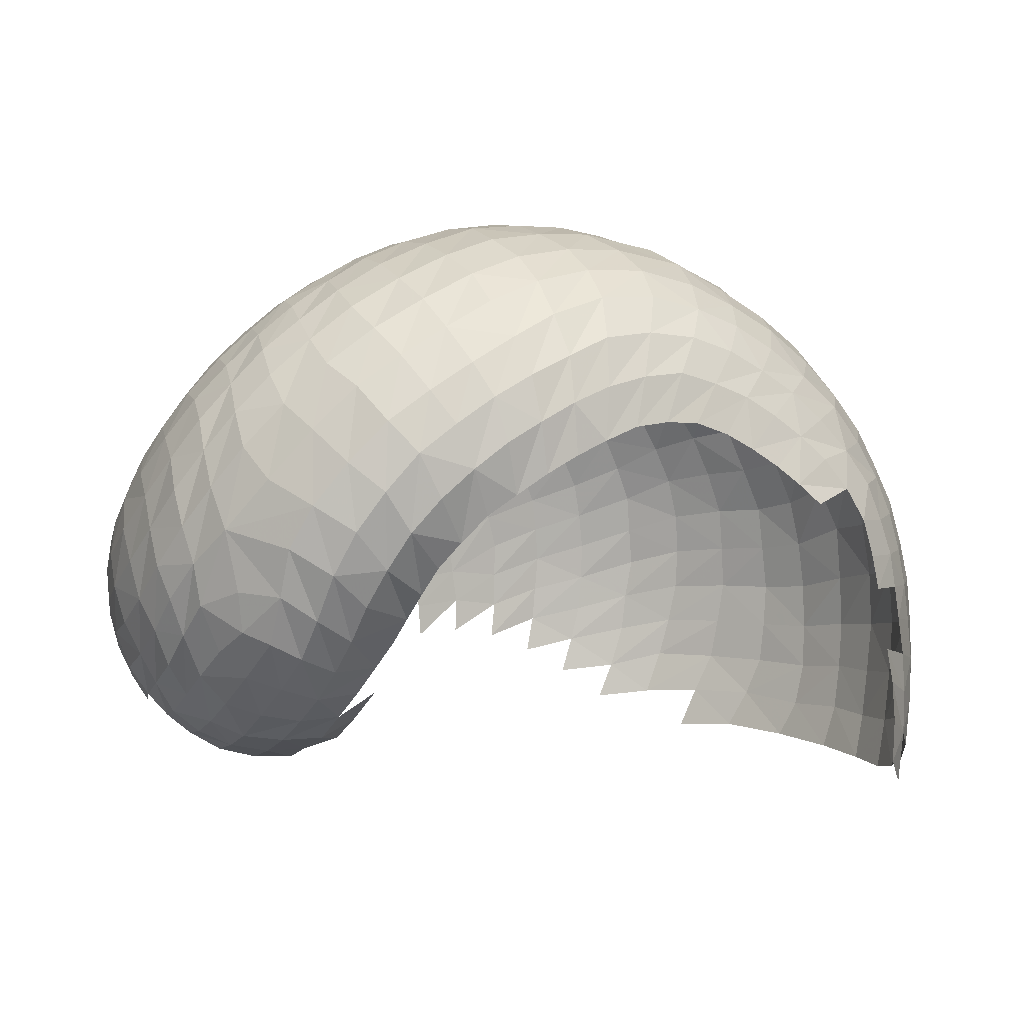
<metadata>
{"format":"obj","ext":"obj","renderer":"f3d","projection":"perspective","resolution":1024,"background":"white","views":[{"elev":-8.4,"azim":178.8,"up":"+Y"}]}
</metadata>
<code>
v 6.069 0.4362 0.04015
v 6.078 0.2977 -0.02727
v 6.059 0.152 -0.05542
v 6.016 0.01151 -0.07654
v 5.958 -0.1127 -0.04267
v 5.896 -0.2141 0.01931
v 5.936 -0.09194 -0.2789
v 5.861 -0.203 -0.2296
v 5.784 -0.2893 -0.1807
v 5.632 -0.3653 -0.3193
v 5.69 -0.3629 -0.1471
v 5.568 -0.43 -0.09254
v 5.415 -0.4634 -0.1076
v 5.5 -0.422 -0.2885
v 5.343 -0.4475 -0.3114
v 5.189 -0.4342 -0.2562
v 5.261 -0.464 -0.1094
v 5.06 -0.3844 -0.1503
v 5.107 -0.3971 -0.4178
v 4.978 -0.316 -0.3429
v 3.608 1.597 -0.5866
v 6.005 0.6053 -0.0411
v 6.05 0.4667 -0.1403
v 6.054 0.3312 -0.2062
v 6.033 0.192 -0.2616
v 5.996 0.05476 -0.2868
v 5.931 0.07767 -0.4871
v 5.86 -0.0555 -0.4944
v 5.721 -0.1137 -0.666
v 5.798 -0.1721 -0.4542
v 5.656 -0.228 -0.5776
v 5.732 -0.2859 -0.3865
v 5.564 -0.3339 -0.4967
v 5.484 -0.2732 -0.6779
v 5.339 -0.3198 -0.677
v 5.427 -0.3939 -0.487
v 5.264 -0.4102 -0.4882
v 5.181 -0.3406 -0.6388
v 5.029 -0.3182 -0.5586
v 4.948 -0.2307 -0.6878
v 4.885 -0.2132 -0.4908
v 5.982 0.643 -0.1812
v 6.009 0.5245 -0.3026
v 6.011 0.3748 -0.3862
v 5.93 0.4525 -0.5853
v 5.979 0.2304 -0.4693
v 5.889 0.3148 -0.6603
v 5.844 0.1547 -0.6791
v 5.695 0.1358 -0.861
v 5.774 0.02398 -0.7043
v 5.643 -0.008634 -0.8195
v 5.58 -0.1647 -0.7472
v 5.49 -0.07893 -0.8824
v 5.386 -0.18 -0.8459
v 5.246 -0.2258 -0.8343
v 5.277 -0.06176 -1.009
v 5.156 -0.1169 -0.9718
v 5.027 -0.1612 -0.8904
v 5.102 -0.2623 -0.7732
v 4.87 -0.1324 -0.7853
v 5.859 0.8389 -0.262
v 5.939 0.7075 -0.3107
v 5.874 0.7945 -0.4308
v 5.948 0.6026 -0.4586
v 5.862 0.6898 -0.6036
v 5.82 0.5715 -0.7463
v 5.676 0.5659 -0.9486
v 5.787 0.4271 -0.8168
v 5.636 0.4125 -0.9834
v 5.75 0.271 -0.853
v 5.586 0.2608 -0.9974
v 5.559 0.09708 -0.967
v 5.4 0.139 -1.073
v 5.23 0.1123 -1.129
v 5.088 0.02266 -1.095
v 4.895 0.07555 -1.116
v 4.958 -0.04927 -1.005
v 4.741 0.04479 -0.9639
v 4.796 -0.03808 -0.8759
v 5.796 0.9328 -0.3724
v 5.783 0.8956 -0.5495
v 5.746 0.8157 -0.7325
v 5.704 0.7082 -0.8632
v 5.581 0.8538 -0.942
v 5.552 0.7121 -1.023
v 5.514 0.5542 -1.085
v 5.382 0.7034 -1.163
v 5.276 0.5642 -1.229
v 5.192 0.2905 -1.22
v 5.097 0.4517 -1.286
v 5.019 0.1875 -1.211
v 4.929 0.3485 -1.287
v 4.813 0.2114 -1.201
v 4.682 0.1333 -1.046
v 4.616 0.2288 -1.123
v 5.737 1.01 -0.3032
v 5.666 1.06 -0.2033
v 5.634 1.141 -0.3686
v 5.704 1.044 -0.4646
v 5.581 1.175 -0.5336
v 5.534 1.156 -0.7048
v 5.666 1.019 -0.6516
v 5.618 0.9586 -0.8177
v 5.489 1.094 -0.8523
v 5.455 0.9929 -0.9764
v 5.424 0.8577 -1.083
v 5.286 1.003 -1.108
v 5.222 0.868 -1.203
v 5.103 0.753 -1.282
v 4.962 0.6145 -1.33
v 4.816 0.4991 -1.334
v 4.602 0.4777 -1.307
v 4.718 0.3488 -1.269
v 4.526 0.324 -1.174
v 5.57 1.194 -0.2558
v 5.506 1.273 -0.397
v 5.449 1.297 -0.5618
v 5.399 1.281 -0.7161
v 5.359 1.221 -0.8632
v 5.327 1.128 -1
v 5.225 1.343 -0.8518
v 5.183 1.256 -0.9853
v 5.13 1.147 -1.112
v 4.966 1.285 -1.098
v 5.055 1.027 -1.22
v 4.872 1.172 -1.207
v 4.933 0.9215 -1.3
v 4.763 1.045 -1.292
v 4.809 0.7727 -1.356
v 4.648 0.8969 -1.344
v 4.687 0.6471 -1.362
v 4.545 0.7623 -1.356
v 4.346 0.6968 -1.318
v 4.476 0.5919 -1.32
v 4.423 0.4249 -1.214
v 4.31 0.5054 -1.227
v 5.509 1.208 -0.1246
v 5.445 1.326 -0.2567
v 5.375 1.392 -0.3963
v 5.314 1.416 -0.557
v 5.242 1.501 -0.3666
v 5.264 1.402 -0.7138
v 5.175 1.525 -0.5131
v 5.124 1.51 -0.6596
v 5.079 1.463 -0.8083
v 4.932 1.576 -0.7484
v 4.861 1.512 -0.8989
v 5.031 1.385 -0.9602
v 4.78 1.416 -1.043
v 4.681 1.301 -1.167
v 4.414 1.284 -1.208
v 4.588 1.166 -1.26
v 4.484 1.013 -1.32
v 4.318 1.128 -1.272
v 4.398 0.8726 -1.337
v 4.254 0.9672 -1.301
v 4.216 0.7837 -1.292
v 4.192 0.5888 -1.227
v 4.072 0.665 -1.212
v 5.355 1.302 0.02548
v 5.391 1.337 -0.1127
v 5.309 1.442 -0.2245
v 5.257 1.439 -0.04273
v 5.175 1.53 -0.1503
v 5.098 1.593 -0.288
v 5.03 1.621 -0.4385
v 4.831 1.702 -0.4971
v 4.981 1.613 -0.5935
v 4.771 1.672 -0.6547
v 4.678 1.621 -0.8176
v 4.405 1.622 -0.8852
v 4.591 1.532 -0.9734
v 4.486 1.42 -1.107
v 4.299 1.517 -1.01
v 4.225 1.39 -1.114
v 4.164 1.233 -1.2
v 4.103 1.057 -1.246
v 3.952 1.145 -1.177
v 4.086 0.8664 -1.259
v 3.947 0.9413 -1.204
v 3.958 0.7287 -1.185
v 5.318 1.227 0.15
v 5.224 1.397 0.09986
v 5.13 1.511 0.03193
v 5.045 1.602 -0.08073
v 4.906 1.663 -0.004076
v 4.811 1.726 -0.122
v 4.956 1.672 -0.2069
v 4.732 1.759 -0.2543
v 4.883 1.709 -0.348
v 4.492 1.817 -0.3045
v 4.665 1.767 -0.4006
v 4.396 1.8 -0.4678
v 4.589 1.753 -0.5593
v 4.485 1.713 -0.7228
v 4.288 1.752 -0.6266
v 4.206 1.673 -0.7825
v 4.092 1.578 -0.9002
v 4.018 1.463 -1.006
v 3.966 1.326 -1.096
v 3.752 1.36 -0.9823
v 3.771 1.188 -1.08
v 3.8 0.996 -1.136
v 3.645 1.029 -1.055
v 3.834 0.7931 -1.141
v 3.708 0.8227 -1.085
v 5.183 1.248 0.3216
v 5.203 1.328 0.222
v 5.097 1.464 0.1829
v 5.073 1.393 0.3221
v 5.003 1.572 0.1043
v 4.97 1.512 0.2717
v 4.866 1.618 0.1858
v 4.758 1.703 0.08358
v 4.579 1.801 -0.1603
v 4.502 1.783 0.06299
v 4.662 1.763 -0.03199
v 4.404 1.816 -0.06985
v 4.12 1.833 -0.1319
v 4.308 1.828 -0.2173
v 4.018 1.811 -0.2709
v 4.205 1.815 -0.3706
v 3.939 1.766 -0.4225
v 4.106 1.773 -0.5268
v 3.862 1.697 -0.573
v 4.007 1.703 -0.6735
v 3.875 1.607 -0.7773
v 3.788 1.494 -0.8807
v 3.57 1.469 -0.747
v 3.588 1.192 -0.9788
v 3.556 1.335 -0.8708
v 3.427 1.157 -0.8826
v 3.501 1.002 -0.9719
v 3.582 0.83 -1.025
v 3.455 0.7973 -0.9575
v 5.177 1.137 0.3964
v 5.068 1.281 0.4391
v 4.956 1.408 0.4325
v 4.841 1.53 0.3782
v 4.719 1.641 0.2905
v 4.606 1.728 0.1791
v 4.577 1.634 0.4169
v 4.456 1.718 0.2998
v 4.172 1.763 0.2638
v 4.341 1.779 0.169
v 4.053 1.793 0.1087
v 4.229 1.819 0.02113
v 3.941 1.794 -0.02921
v 3.676 1.729 -0.06299
v 3.845 1.775 -0.1672
v 3.61 1.689 -0.2148
v 3.773 1.741 -0.3183
v 3.404 1.573 -0.2996
v 3.561 1.632 -0.3861
v 3.413 1.51 -0.4865
v 3.388 1.406 -0.6385
v 3.387 1.288 -0.7697
v 3.233 1.214 -0.6728
v 3.287 1.094 -0.7985
v 3.365 0.963 -0.8949
v 3.243 0.9007 -0.8236
v 3.346 0.746 -0.9051
v 3.238 0.6837 -0.8501
v 5.175 1.004 0.4572
v 5.076 1.145 0.5301
v 4.962 1.276 0.5616
v 4.727 1.376 0.6745
v 4.841 1.403 0.5492
v 4.71 1.527 0.5002
v 4.57 1.491 0.6419
v 4.431 1.601 0.5469
v 4.306 1.694 0.4177
v 4.177 1.647 0.5401
v 3.9 1.654 0.5086
v 4.034 1.717 0.3803
v 3.763 1.752 0.07597
v 3.74 1.676 0.3567
v 3.885 1.753 0.2119
v 3.526 1.658 0.07064
v 3.614 1.671 0.2191
v 3.323 1.553 0.03041
v 3.458 1.628 -0.1002
v 3.388 1.579 0.2064
v 3.255 1.491 -0.1738
v 3.229 1.419 -0.3753
v 3.045 1.214 -0.4099
v 3.214 1.325 -0.5345
v 3.067 1.319 -0.242
v 3.082 1.117 -0.5743
v 3.024 0.9213 -0.6339
v 3.15 1.02 -0.7107
v 3.128 0.8271 -0.7574
v 3.02 0.7425 -0.6965
v 3.145 0.6184 -0.8076
v 5.089 0.9786 0.5932
v 4.985 1.113 0.6569
v 4.864 1.247 0.6805
v 4.772 1.197 0.7987
v 4.618 1.317 0.801
v 4.431 1.431 0.777
v 4.154 1.473 0.7994
v 4.289 1.555 0.6747
v 4.043 1.577 0.6631
v 3.902 1.48 0.7927
v 3.765 1.551 0.6443
v 3.602 1.572 0.5102
v 3.467 1.443 0.6672
v 3.471 1.576 0.3637
v 3.342 1.448 0.5149
v 3.261 1.458 0.337
v 3.067 1.33 0.248
v 3.193 1.454 0.145
v 3.111 1.399 -0.04698
v 2.991 1.274 0.04094
v 2.934 1.19 -0.1367
v 2.793 0.9568 -0.2085
v 2.908 1.091 -0.3038
v 2.826 0.8711 -0.3874
v 2.938 1.006 -0.4779
v 2.92 0.6279 -0.6355
v 2.803 0.673 -0.4804
v 2.905 0.8037 -0.5545
v 3.053 0.5434 -0.7634
v 5.013 0.9272 0.7171
v 4.904 1.065 0.7727
v 4.828 1.005 0.8737
v 4.684 1.135 0.9016
v 4.502 1.25 0.9185
v 4.595 1.069 1.001
v 4.29 1.357 0.9057
v 4.392 1.178 1.018
v 4.079 1.177 1.089
v 4.183 1.269 0.9985
v 3.91 1.266 1.013
v 4.029 1.383 0.9132
v 3.629 1.438 0.7743
v 3.651 1.233 0.9957
v 3.773 1.363 0.8997
v 3.505 1.288 0.8753
v 3.224 1.304 0.6264
v 3.348 1.295 0.7633
v 3.023 1.171 0.5398
v 3.136 1.326 0.4616
v 3.113 1.152 0.7097
v 2.948 1.188 0.3188
v 2.762 0.9687 0.1766
v 2.873 1.143 0.1239
v 2.834 1.027 0.3668
v 2.723 0.8907 0.007042
v 2.813 1.055 -0.04129
v 2.713 0.8075 -0.1543
v 2.64 0.6538 -0.108
v 2.738 0.7282 -0.3178
v 2.674 0.5789 -0.27
v 2.746 0.5267 -0.4397
v 2.845 0.501 -0.5917
v 2.808 0.3532 -0.5711
v 5.096 0.7976 0.6268
v 4.947 0.8569 0.8248
v 4.691 0.8562 1.045
v 4.76 0.9339 0.9627
v 4.438 0.897 1.165
v 4.516 0.9836 1.083
v 4.224 0.9839 1.184
v 4.296 1.087 1.106
v 4.022 1.058 1.166
v 3.814 1.144 1.103
v 3.964 0.9371 1.24
v 3.569 1.095 1.077
v 3.752 1.014 1.179
v 3.315 0.966 1.048
v 3.394 1.131 0.9699
v 3.5 0.9477 1.154
v 3.153 0.964 0.9258
v 3.237 1.146 0.8515
v 3.021 0.9772 0.7775
v 2.94 0.7936 0.84
v 2.914 1.011 0.5988
v 2.828 0.8275 0.6349
v 2.739 0.8375 0.4171
v 2.662 0.6332 0.4618
v 2.674 0.7923 0.2275
v 2.612 0.5958 0.2737
v 2.638 0.7275 0.05402
v 2.59 0.5442 0.0939
v 2.634 0.4253 -0.2436
v 2.562 0.3187 -0.05168
v 2.595 0.484 -0.07655
v 2.683 0.2455 -0.3928
v 2.7 0.384 -0.4024
v 2.61 0.275 -0.229
v 2.784 0.2178 -0.556
v 5.035 0.7087 0.7487
v 4.84 0.6774 0.987
v 4.886 0.7787 0.9147
v 4.637 0.7564 1.117
v 4.589 0.637 1.184
v 4.363 0.639 1.288
v 4.396 0.7723 1.229
v 4.176 0.8637 1.254
v 4.158 0.7241 1.311
v 3.923 0.6496 1.361
v 3.938 0.7948 1.303
v 3.699 0.8748 1.251
v 3.673 0.568 1.371
v 3.686 0.7202 1.312
v 3.447 0.6133 1.289
v 3.459 0.7792 1.225
v 3.074 0.7836 0.9992
v 3.235 0.6143 1.186
v 3.252 0.7925 1.121
v 2.867 0.401 0.9624
v 2.895 0.6003 0.9014
v 3.028 0.4157 1.119
v 3.05 0.6 1.06
v 2.724 0.4155 0.7477
v 2.746 0.6429 0.6723
v 2.622 0.4123 0.5287
v 2.567 0.3895 0.3289
v 2.546 0.1702 0.3991
v 2.548 0.3581 0.1376
v 2.528 0.1566 0.1966
v 2.544 0.143 0.001019
v 2.642 -0.0338 -0.3173
v 2.591 0.1251 -0.1894
v 2.744 -0.02884 -0.5064
v 2.667 0.11 -0.3733
v 5.096 0.5728 0.6149
v 4.985 0.6033 0.8306
v 4.947 0.4835 0.8956
v 4.759 0.4491 1.104
v 4.797 0.5695 1.052
v 4.575 0.5013 1.227
v 4.366 0.4979 1.326
v 4.364 0.3531 1.362
v 4.147 0.5836 1.362
v 4.159 0.4358 1.399
v 3.925 0.4951 1.408
v 3.937 0.3425 1.445
v 3.717 0.2418 1.455
v 3.701 0.4029 1.416
v 3.453 0.4446 1.346
v 3.485 0.2788 1.392
v 3.225 0.437 1.246
v 3.249 0.2646 1.291
v 3.054 0.06028 1.192
v 3.037 0.2348 1.153
v 2.712 0.2034 0.8025
v 2.867 0.01971 1.017
v 2.863 0.2089 0.9941
v 2.623 -0.03486 0.6448
v 2.606 0.1841 0.6032
v 2.723 0.005585 0.83
v 2.556 -0.05389 0.4413
v 2.528 -0.05059 0.2417
v 2.533 -0.04284 0.05128
v 2.544 -0.2415 0.08665
v 2.631 -0.1926 -0.274
v 2.572 -0.0372 -0.1369
v 2.573 -0.2141 -0.09585
v 2.716 -0.1625 -0.4569
v 2.707 -0.3215 -0.4359
v 5.055 0.4236 0.6791
v 4.919 0.3636 0.9404
v 4.74 0.3186 1.141
v 4.559 0.2148 1.292
v 4.555 0.3625 1.268
v 4.73 0.1826 1.171
v 4.377 0.198 1.383
v 4.197 0.132 1.448
v 4.17 0.2878 1.43
v 3.973 0.189 1.471
v 4.017 0.03144 1.487
v 3.83 -0.09547 1.5
v 3.771 0.05894 1.481
v 3.428 -0.2461 1.411
v 3.529 0.1131 1.434
v 3.592 -0.07296 1.46
v 3.2 -0.2495 1.284
v 3.28 0.09304 1.34
v 3.356 -0.07366 1.377
v 3.117 -0.09619 1.238
v 2.975 -0.3069 1.097
v 2.904 -0.1608 1.044
v 2.646 -0.2404 0.6645
v 2.798 -0.373 0.8723
v 2.746 -0.19 0.8471
v 2.619 -0.4854 0.45
v 2.58 -0.2726 0.466
v 2.683 -0.4356 0.6537
v 2.545 -0.2686 0.2747
v 2.59 -0.4905 0.2651
v 2.58 -0.4585 0.08819
v 2.635 -0.3692 -0.2486
v 2.593 -0.4111 -0.07999
v 2.724 -0.4958 -0.4655
v 2.667 -0.5727 -0.2746
v 5.387 -0.01376 -1.005
v 5.449 0.3793 -1.133
v 3.717 1.691 -0.4725
f 2 24 23 1
f 3 25 24 2
f 4 26 25 3
f 5 7 26 4
f 6 8 7 5
f 8 30 28 7
f 28 27 26 7
f 9 32 30 8
f 11 10 32 9
f 11 12 14 10
f 14 36 33 10
f 33 31 32 10
f 13 15 14 12
f 17 16 15 13
f 15 37 36 14
f 16 19 37 15
f 18 20 19 16
f 20 41 39 19
f 39 38 37 19
f 23 43 42 22
f 24 44 43 23
f 25 46 44 24
f 26 27 46 25
f 28 50 48 27
f 48 47 46 27
f 30 29 50 28
f 30 32 31 29
f 31 52 51 29
f 51 49 50 29
f 33 34 52 31
f 36 35 34 33
f 35 55 54 34
f 54 53 52 34
f 36 37 38 35
f 38 59 55 35
f 39 40 59 38
f 60 58 59 40
f 43 64 62 42
f 44 45 64 43
f 46 47 45 44
f 47 68 66 45
f 66 65 64 45
f 48 70 68 47
f 50 49 70 48
f 51 72 71 49
f 71 69 70 49
f 52 53 72 51
f 54 56 498 53
f 498 73 72 53
f 55 57 56 54
f 59 58 57 55
f 57 75 74 56
f 74 73 498 56
f 58 77 75 57
f 60 79 77 58
f 63 81 80 61
f 64 65 63 62
f 65 82 81 63
f 66 83 82 65
f 68 67 83 66
f 68 70 69 67
f 69 86 85 67
f 85 84 83 67
f 71 499 86 69
f 72 73 499 71
f 74 89 499 73
f 75 91 89 74
f 77 76 91 75
f 77 79 78 76
f 78 94 93 76
f 93 92 91 76
f 81 102 99 80
f 82 103 102 81
f 83 84 103 82
f 85 106 105 84
f 105 104 103 84
f 86 87 106 85
f 499 88 87 86
f 88 109 108 87
f 108 107 106 87
f 499 89 90 88
f 90 110 109 88
f 91 92 90 89
f 92 111 110 90
f 93 113 111 92
f 94 95 113 93
f 114 112 113 95
f 99 100 98 96
f 98 116 115 97
f 100 117 116 98
f 102 101 100 99
f 101 118 117 100
f 102 103 104 101
f 104 119 118 101
f 105 120 119 104
f 106 107 120 105
f 108 125 123 107
f 123 122 120 107
f 109 127 125 108
f 110 129 127 109
f 111 131 129 110
f 113 112 131 111
f 114 135 134 112
f 134 132 131 112
f 116 139 138 115
f 117 140 139 116
f 118 142 140 117
f 119 121 142 118
f 120 122 121 119
f 122 148 145 121
f 145 144 142 121
f 123 124 148 122
f 125 126 124 123
f 126 150 149 124
f 149 147 148 124
f 127 128 126 125
f 128 152 150 126
f 129 130 128 127
f 130 153 152 128
f 131 132 130 129
f 132 155 153 130
f 134 133 155 132
f 134 135 136 133
f 136 158 157 133
f 157 156 155 133
f 138 162 161 137
f 139 141 162 138
f 140 143 141 139
f 142 144 143 140
f 143 166 165 141
f 165 164 162 141
f 144 168 166 143
f 145 146 168 144
f 148 147 146 145
f 147 170 169 146
f 169 167 168 146
f 149 172 170 147
f 150 173 172 149
f 152 151 173 150
f 152 153 154 151
f 154 176 175 151
f 175 174 173 151
f 155 156 154 153
f 156 177 176 154
f 157 179 177 156
f 158 159 179 157
f 181 180 179 159
f 163 184 183 160
f 162 164 163 161
f 164 185 184 163
f 165 188 185 164
f 166 190 188 165
f 168 167 190 166
f 169 194 192 167
f 192 189 190 167
f 170 195 194 169
f 172 171 195 170
f 172 173 174 171
f 174 198 197 171
f 197 196 195 171
f 175 199 198 174
f 176 200 199 175
f 177 178 200 176
f 179 180 178 177
f 180 203 202 178
f 202 201 200 178
f 181 205 203 180
f 183 209 208 182
f 184 211 209 183
f 185 186 211 184
f 188 187 186 185
f 187 217 214 186
f 214 213 211 186
f 188 190 189 187
f 189 215 217 187
f 192 191 215 189
f 192 194 193 191
f 193 222 220 191
f 220 218 215 191
f 194 195 196 193
f 196 224 222 193
f 197 226 224 196
f 198 227 226 197
f 199 228 227 198
f 200 201 228 199
f 202 230 231 201
f 231 229 228 201
f 203 204 230 202
f 205 206 204 203
f 233 232 230 204
f 206 234 233 204
f 210 238 237 207
f 209 212 210 208
f 211 213 212 209
f 212 239 238 210
f 213 240 239 212
f 214 241 240 213
f 217 216 241 214
f 218 216 217 215
f 218 247 245 216
f 245 243 241 216
f 220 219 247 218
f 220 222 221 219
f 221 250 248 219
f 248 246 247 219
f 222 224 223 221
f 223 252 250 221
f 224 226 225 223
f 225 500 252 223
f 226 227 21 225
f 21 254 500 225
f 228 229 21 227
f 231 257 256 229
f 256 255 21 229
f 232 257 231 230
f 233 260 259 232
f 259 258 257 232
f 234 235 260 233
f 262 261 260 235
f 237 266 265 236
f 238 268 266 237
f 239 269 268 238
f 240 242 269 239
f 241 243 242 240
f 243 272 271 242
f 271 270 269 242
f 245 244 272 243
f 245 247 246 244
f 246 278 275 244
f 275 273 272 244
f 248 276 278 246
f 250 249 276 248
f 250 252 251 249
f 251 282 279 249
f 279 280 276 249
f 252 500 254 251
f 254 253 282 251
f 254 21 255 253
f 255 285 284 253
f 284 281 282 253
f 256 287 285 255
f 257 258 287 256
f 259 291 289 258
f 289 286 287 258
f 260 261 291 259
f 262 263 292 261
f 292 290 291 261
f 294 293 292 263
f 265 296 295 264
f 266 297 296 265
f 268 267 297 266
f 268 269 270 267
f 270 300 299 267
f 299 298 297 267
f 271 302 300 270
f 272 273 302 271
f 275 274 303 273
f 303 301 302 273
f 275 278 277 274
f 277 306 305 274
f 305 304 303 274
f 280 277 278 276
f 280 308 306 277
f 282 281 283 279
f 283 308 280 279
f 284 313 312 281
f 312 310 283 281
f 310 309 308 283
f 285 288 313 284
f 287 286 288 285
f 289 319 317 286
f 317 315 288 286
f 315 314 313 288
f 291 290 319 289
f 292 293 322 290
f 322 318 319 290
f 294 323 320 293
f 320 321 322 293
f 296 325 324 295
f 297 298 325 296
f 299 328 327 298
f 327 326 325 298
f 300 330 328 299
f 302 301 330 300
f 303 304 335 301
f 335 333 330 301
f 305 336 338 304
f 338 334 335 304
f 306 307 336 305
f 308 309 307 306
f 309 340 341 307
f 341 339 336 307
f 310 343 340 309
f 312 311 343 310
f 312 313 314 311
f 314 347 345 311
f 345 342 343 311
f 315 350 347 314
f 317 316 350 315
f 317 319 318 316
f 318 353 351 316
f 351 349 350 316
f 322 321 353 318
f 356 355 321 320
f 355 354 353 321
f 325 326 359 324
f 359 393 358 324
f 327 329 361 326
f 361 395 359 326
f 328 331 329 327
f 330 333 331 328
f 331 365 363 329
f 363 360 361 329
f 333 332 365 331
f 333 335 334 332
f 334 367 366 332
f 366 364 365 332
f 338 337 367 334
f 339 337 338 336
f 339 372 369 337
f 369 370 367 337
f 341 375 372 339
f 343 342 344 340
f 344 375 341 340
f 345 348 378 342
f 378 376 344 342
f 376 374 375 344
f 347 346 348 345
f 347 350 349 346
f 349 384 382 346
f 382 380 348 346
f 380 379 378 348
f 351 352 384 349
f 353 354 352 351
f 354 386 388 352
f 388 385 384 352
f 355 390 386 354
f 356 357 390 355
f 392 389 390 357
f 395 429 393 359
f 394 395 361 360
f 363 362 396 360
f 396 432 394 360
f 363 365 364 362
f 364 400 399 362
f 399 397 396 362
f 366 368 400 364
f 367 370 368 366
f 370 404 403 368
f 403 401 400 368
f 372 371 373 369
f 373 404 370 369
f 372 375 374 371
f 374 409 411 371
f 411 408 373 371
f 408 406 404 373
f 376 377 409 374
f 378 379 377 376
f 379 417 413 377
f 413 415 409 377
f 380 381 417 379
f 382 383 381 380
f 383 419 418 381
f 418 416 417 381
f 384 385 383 382
f 385 421 419 383
f 388 387 421 385
f 390 389 391 386
f 391 387 388 386
f 391 425 423 387
f 423 422 421 387
f 427 425 391 389
f 429 463 428 393
f 430 429 395 394
f 432 464 430 394
f 397 431 432 396
f 399 398 433 397
f 433 465 431 397
f 399 400 401 398
f 401 436 434 398
f 434 467 433 398
f 403 402 436 401
f 403 404 406 402
f 406 405 438 402
f 438 437 436 402
f 406 408 407 405
f 407 442 441 405
f 441 439 438 405
f 408 411 410 407
f 410 444 442 407
f 415 410 411 409
f 415 414 444 410
f 414 415 413 412
f 413 417 416 412
f 416 448 450 412
f 450 447 414 412
f 447 445 444 414
f 418 452 448 416
f 419 420 452 418
f 421 422 420 419
f 422 455 454 420
f 454 451 452 420
f 423 456 455 422
f 425 459 456 423
f 426 461 458 424
f 458 460 459 424
f 459 425 427 424
f 467 468 465 433
f 436 437 435 434
f 435 466 467 434
f 437 471 469 435
f 438 439 471 437
f 441 440 472 439
f 472 470 471 439
f 441 442 443 440
f 443 477 475 440
f 475 473 472 440
f 444 445 443 442
f 445 480 477 443
f 447 446 480 445
f 447 450 449 446
f 449 484 482 446
f 482 481 480 446
f 452 451 453 448
f 453 449 450 448
f 453 487 484 449
f 454 489 485 451
f 485 487 453 451
f 455 491 489 454
f 456 457 491 455
f 459 460 457 456
f 460 495 493 457
f 493 492 491 457
f 461 462 494 458
f 494 495 460 458
f 496 497 494 462
f 475 477 478 474
f 481 482 479 476
f 480 481 478 477
f 482 484 483 479
f 484 487 486 483
f 489 488 490 485
f 490 486 487 485
f 489 491 492 488

</code>
